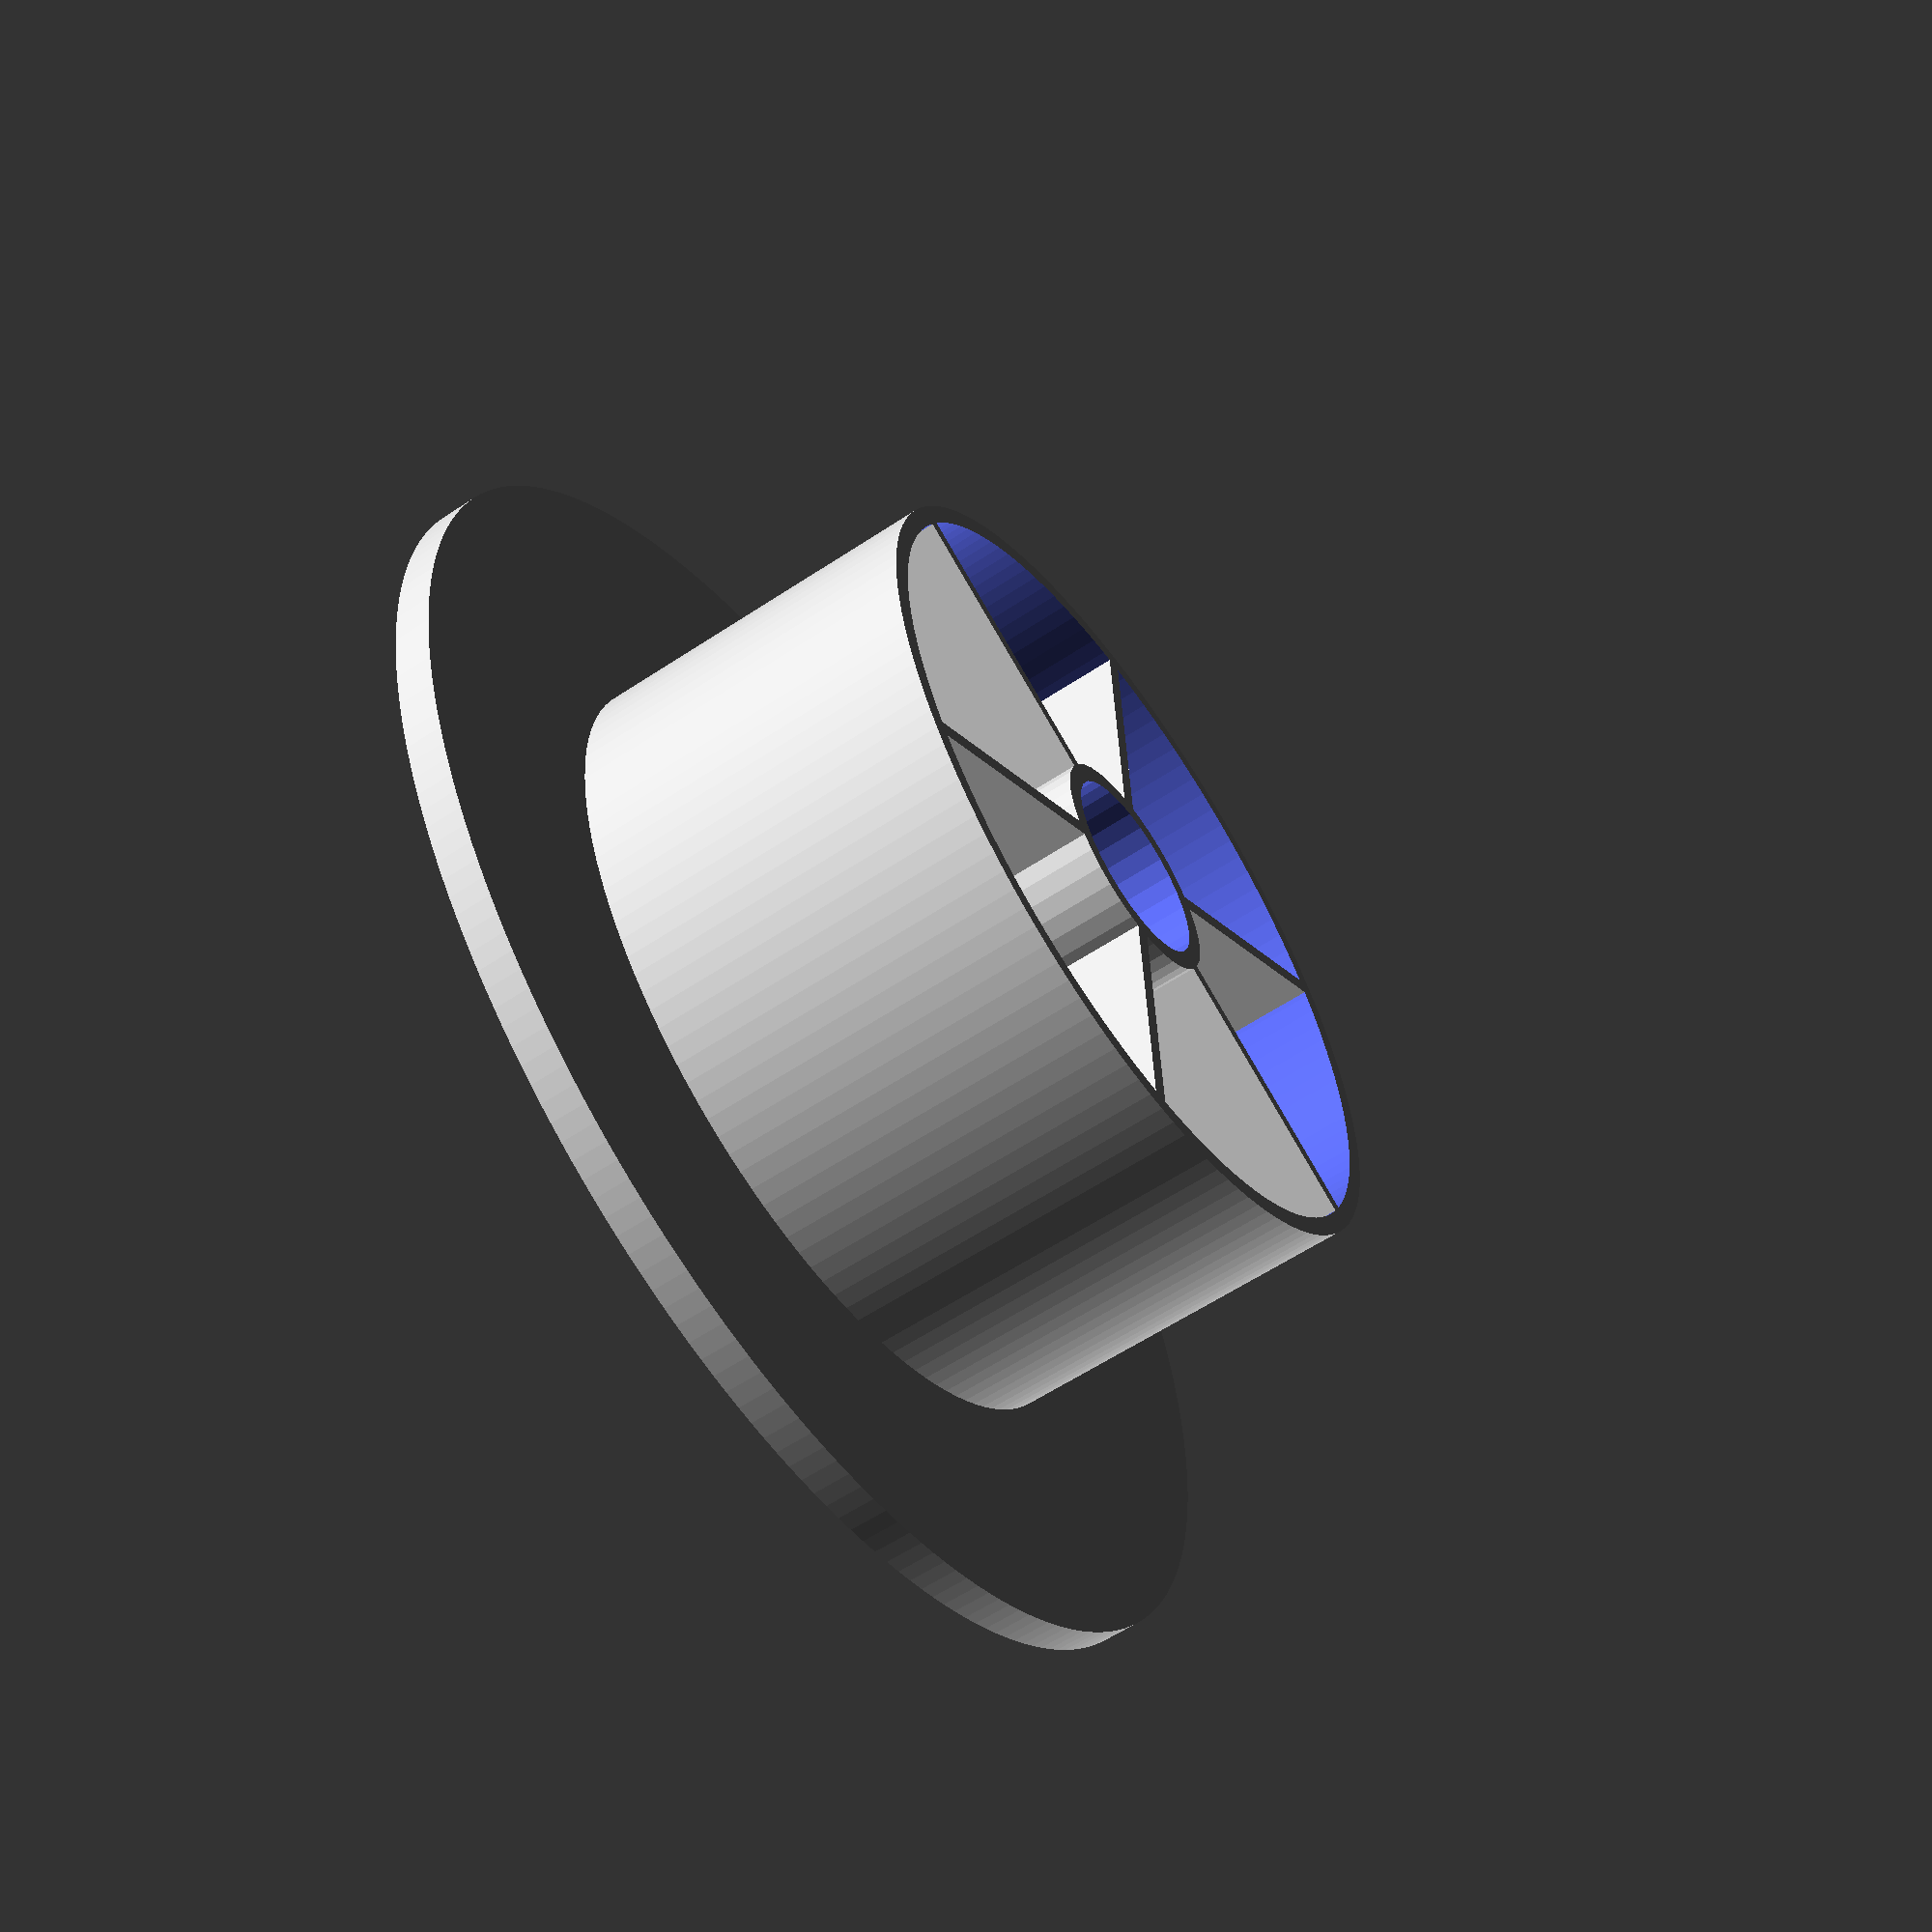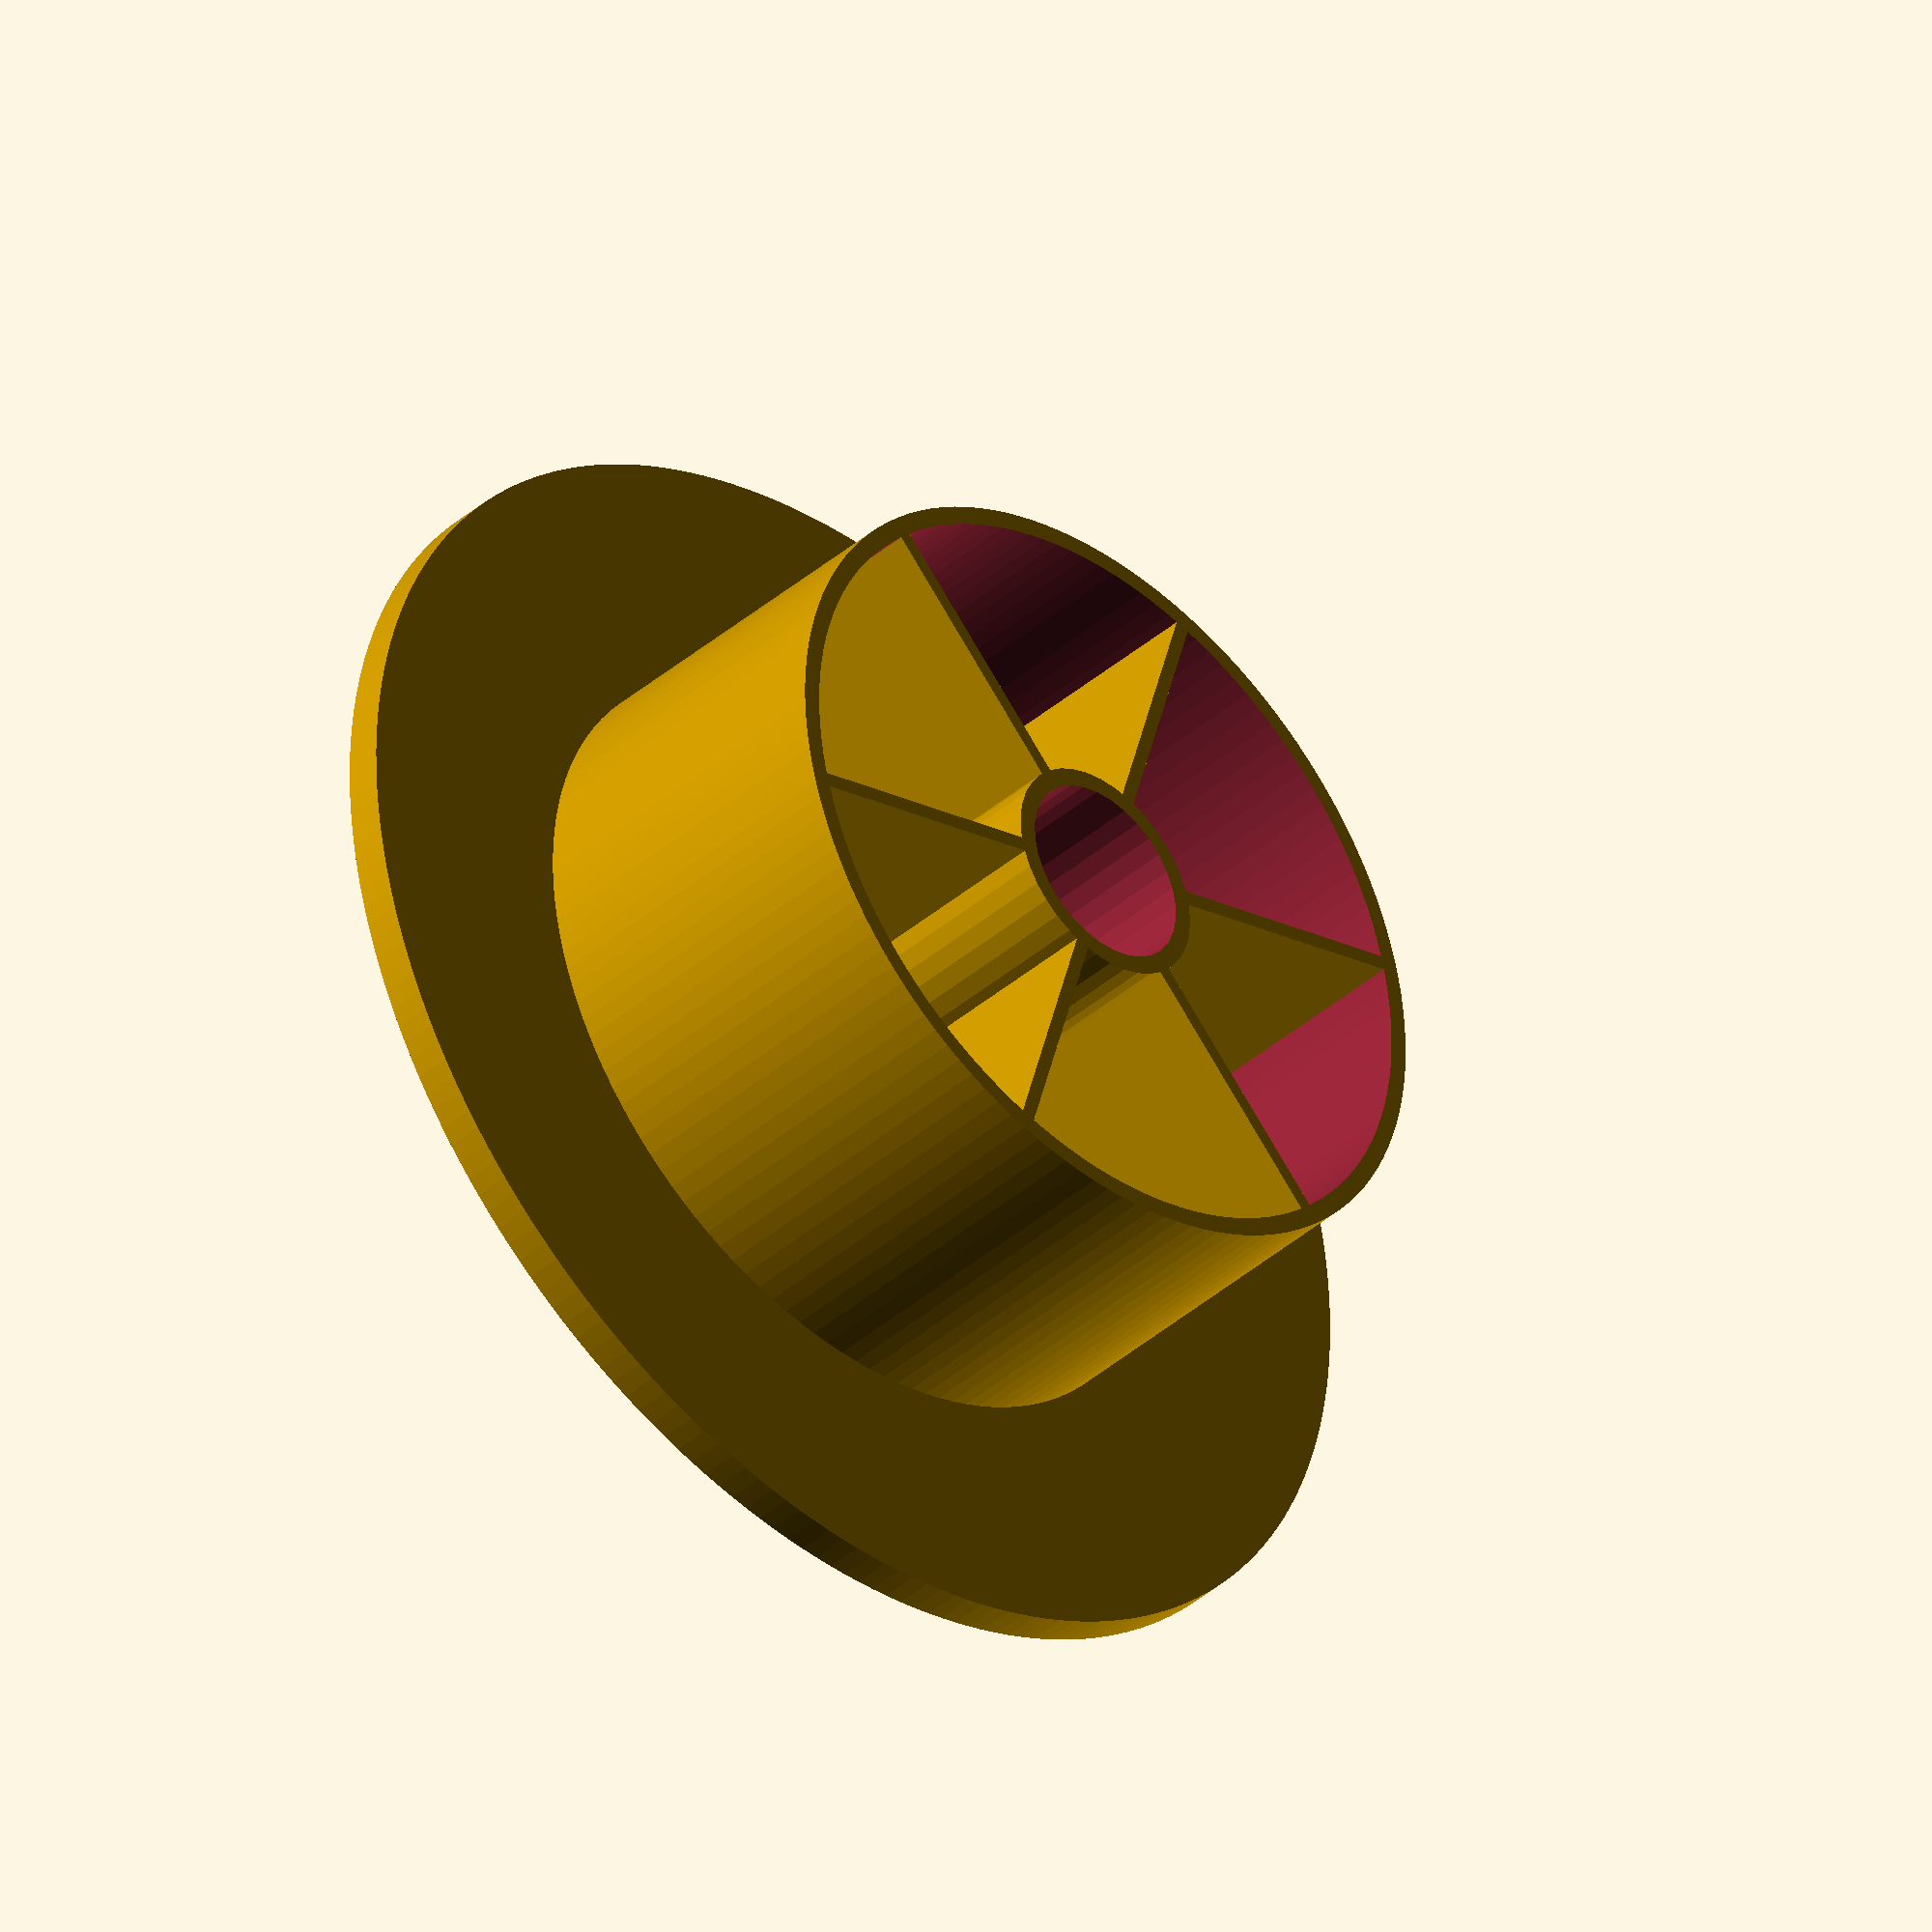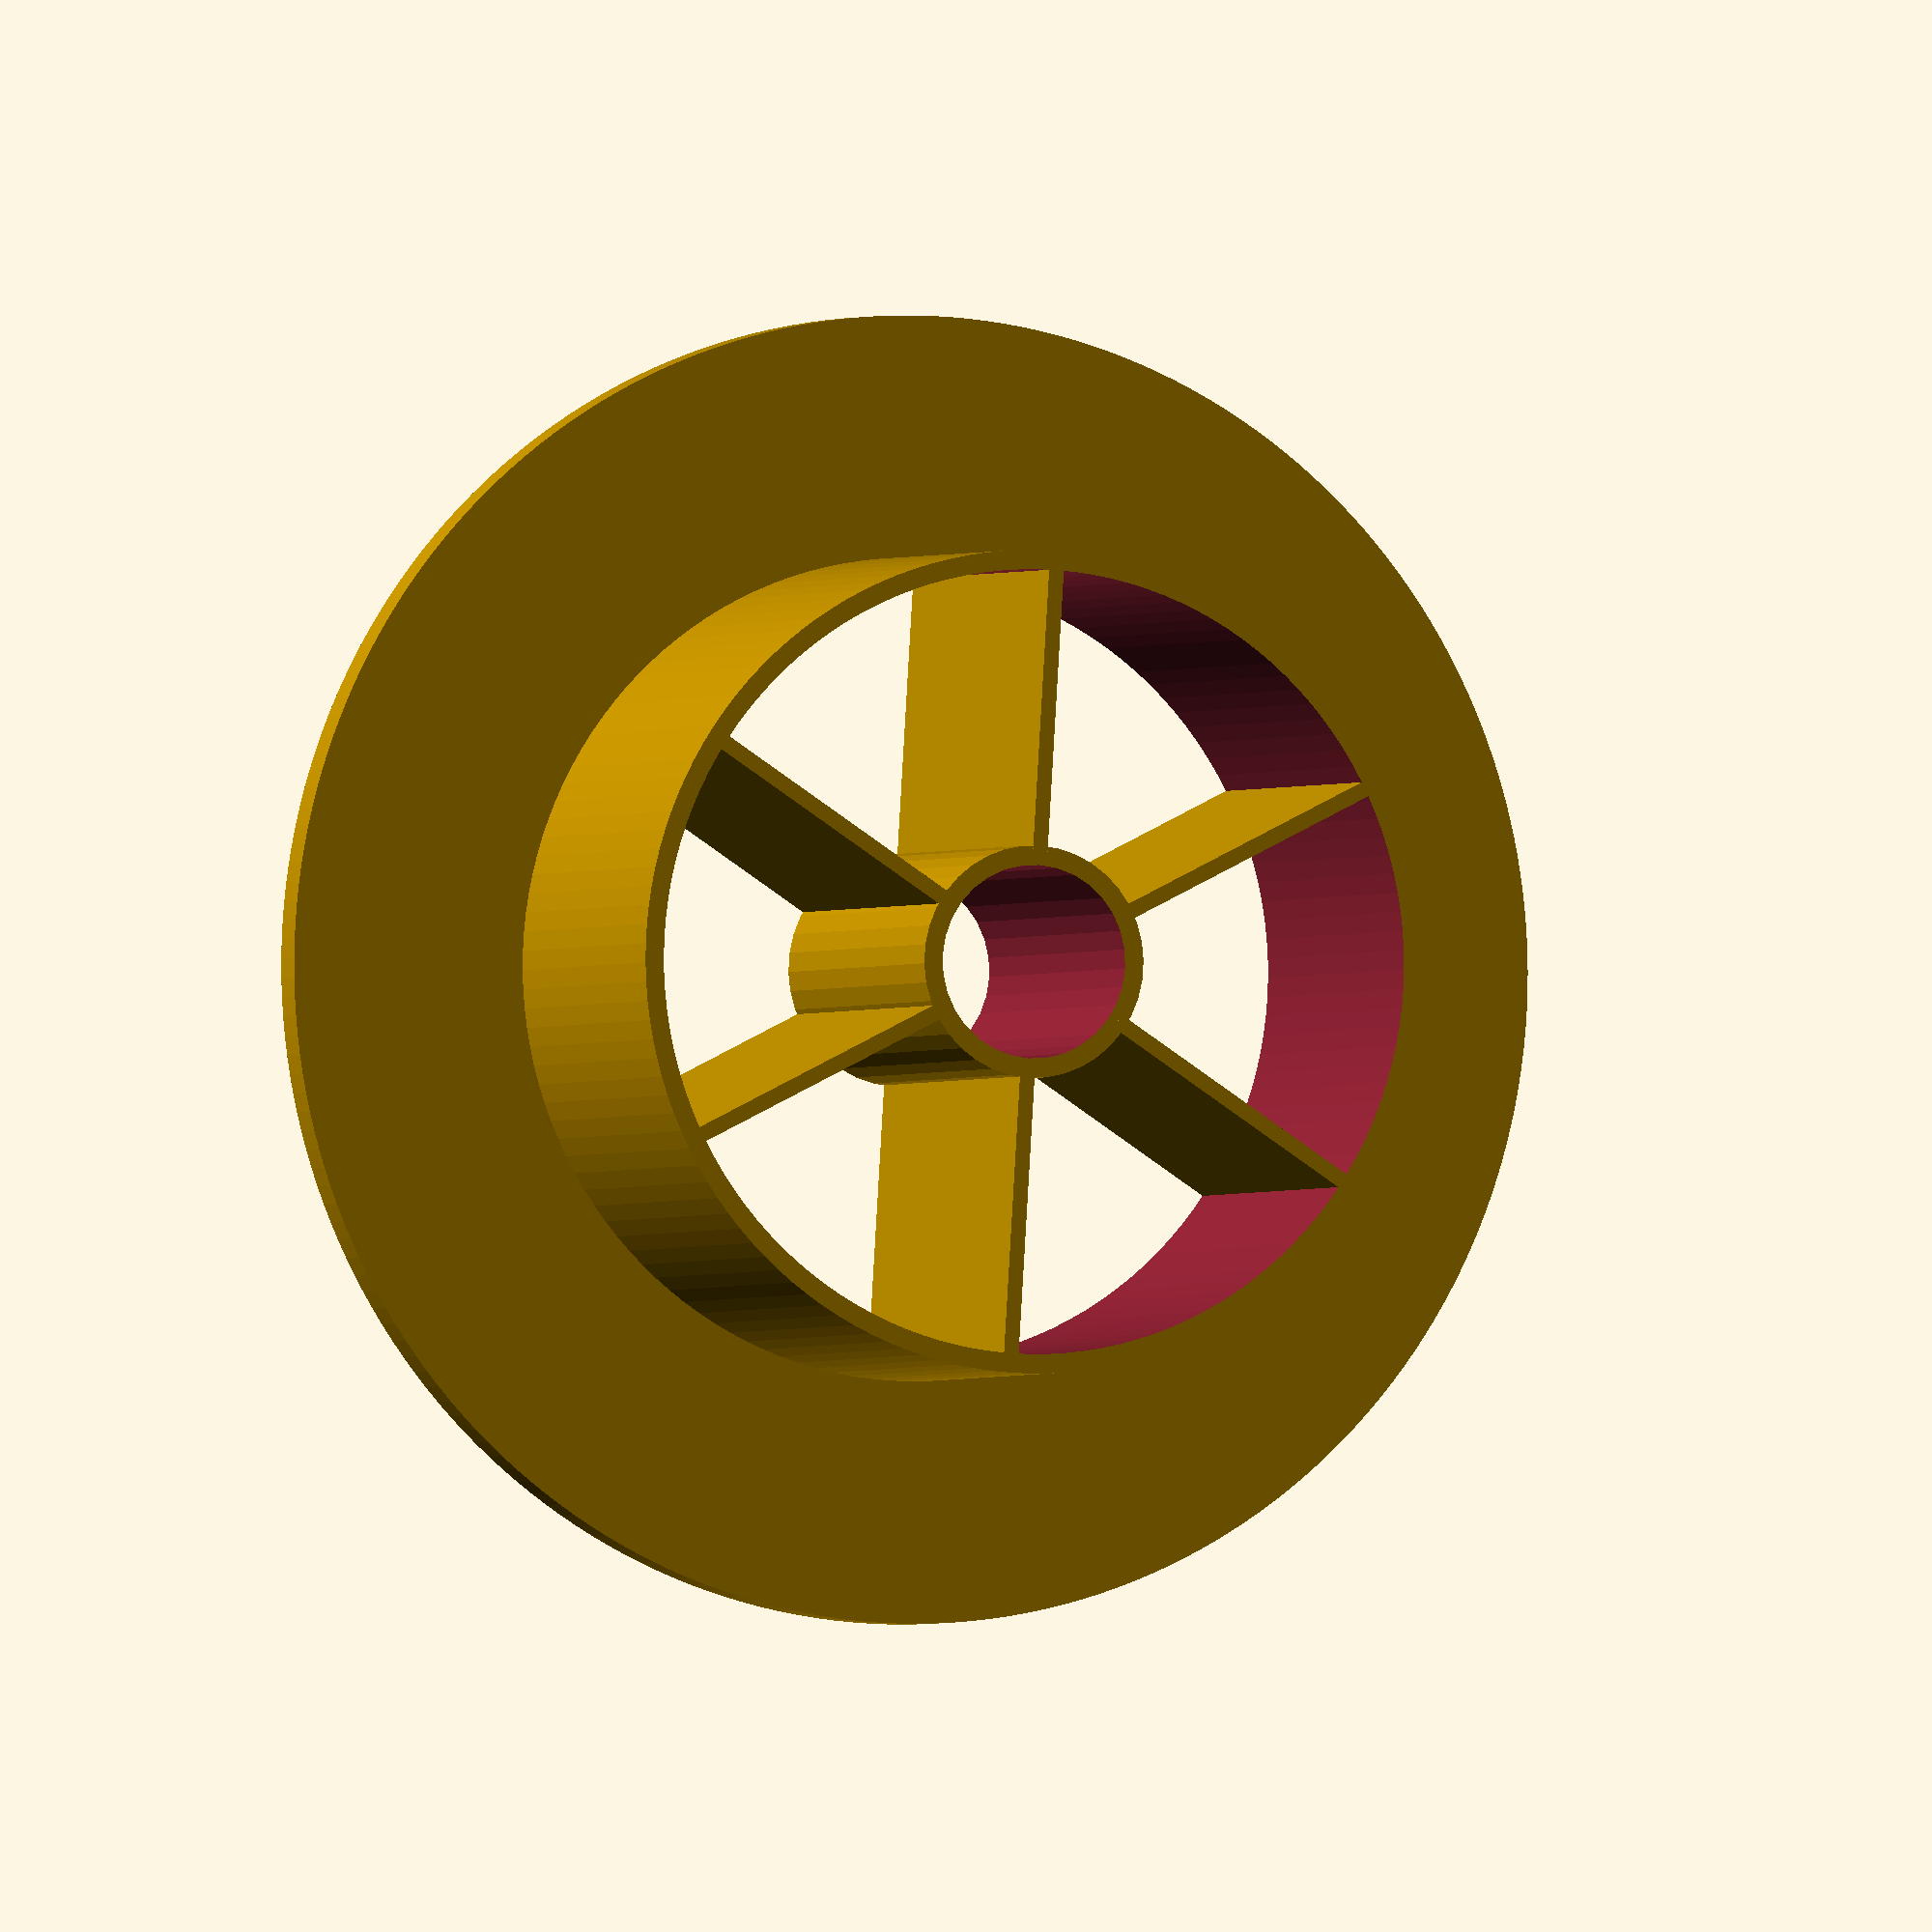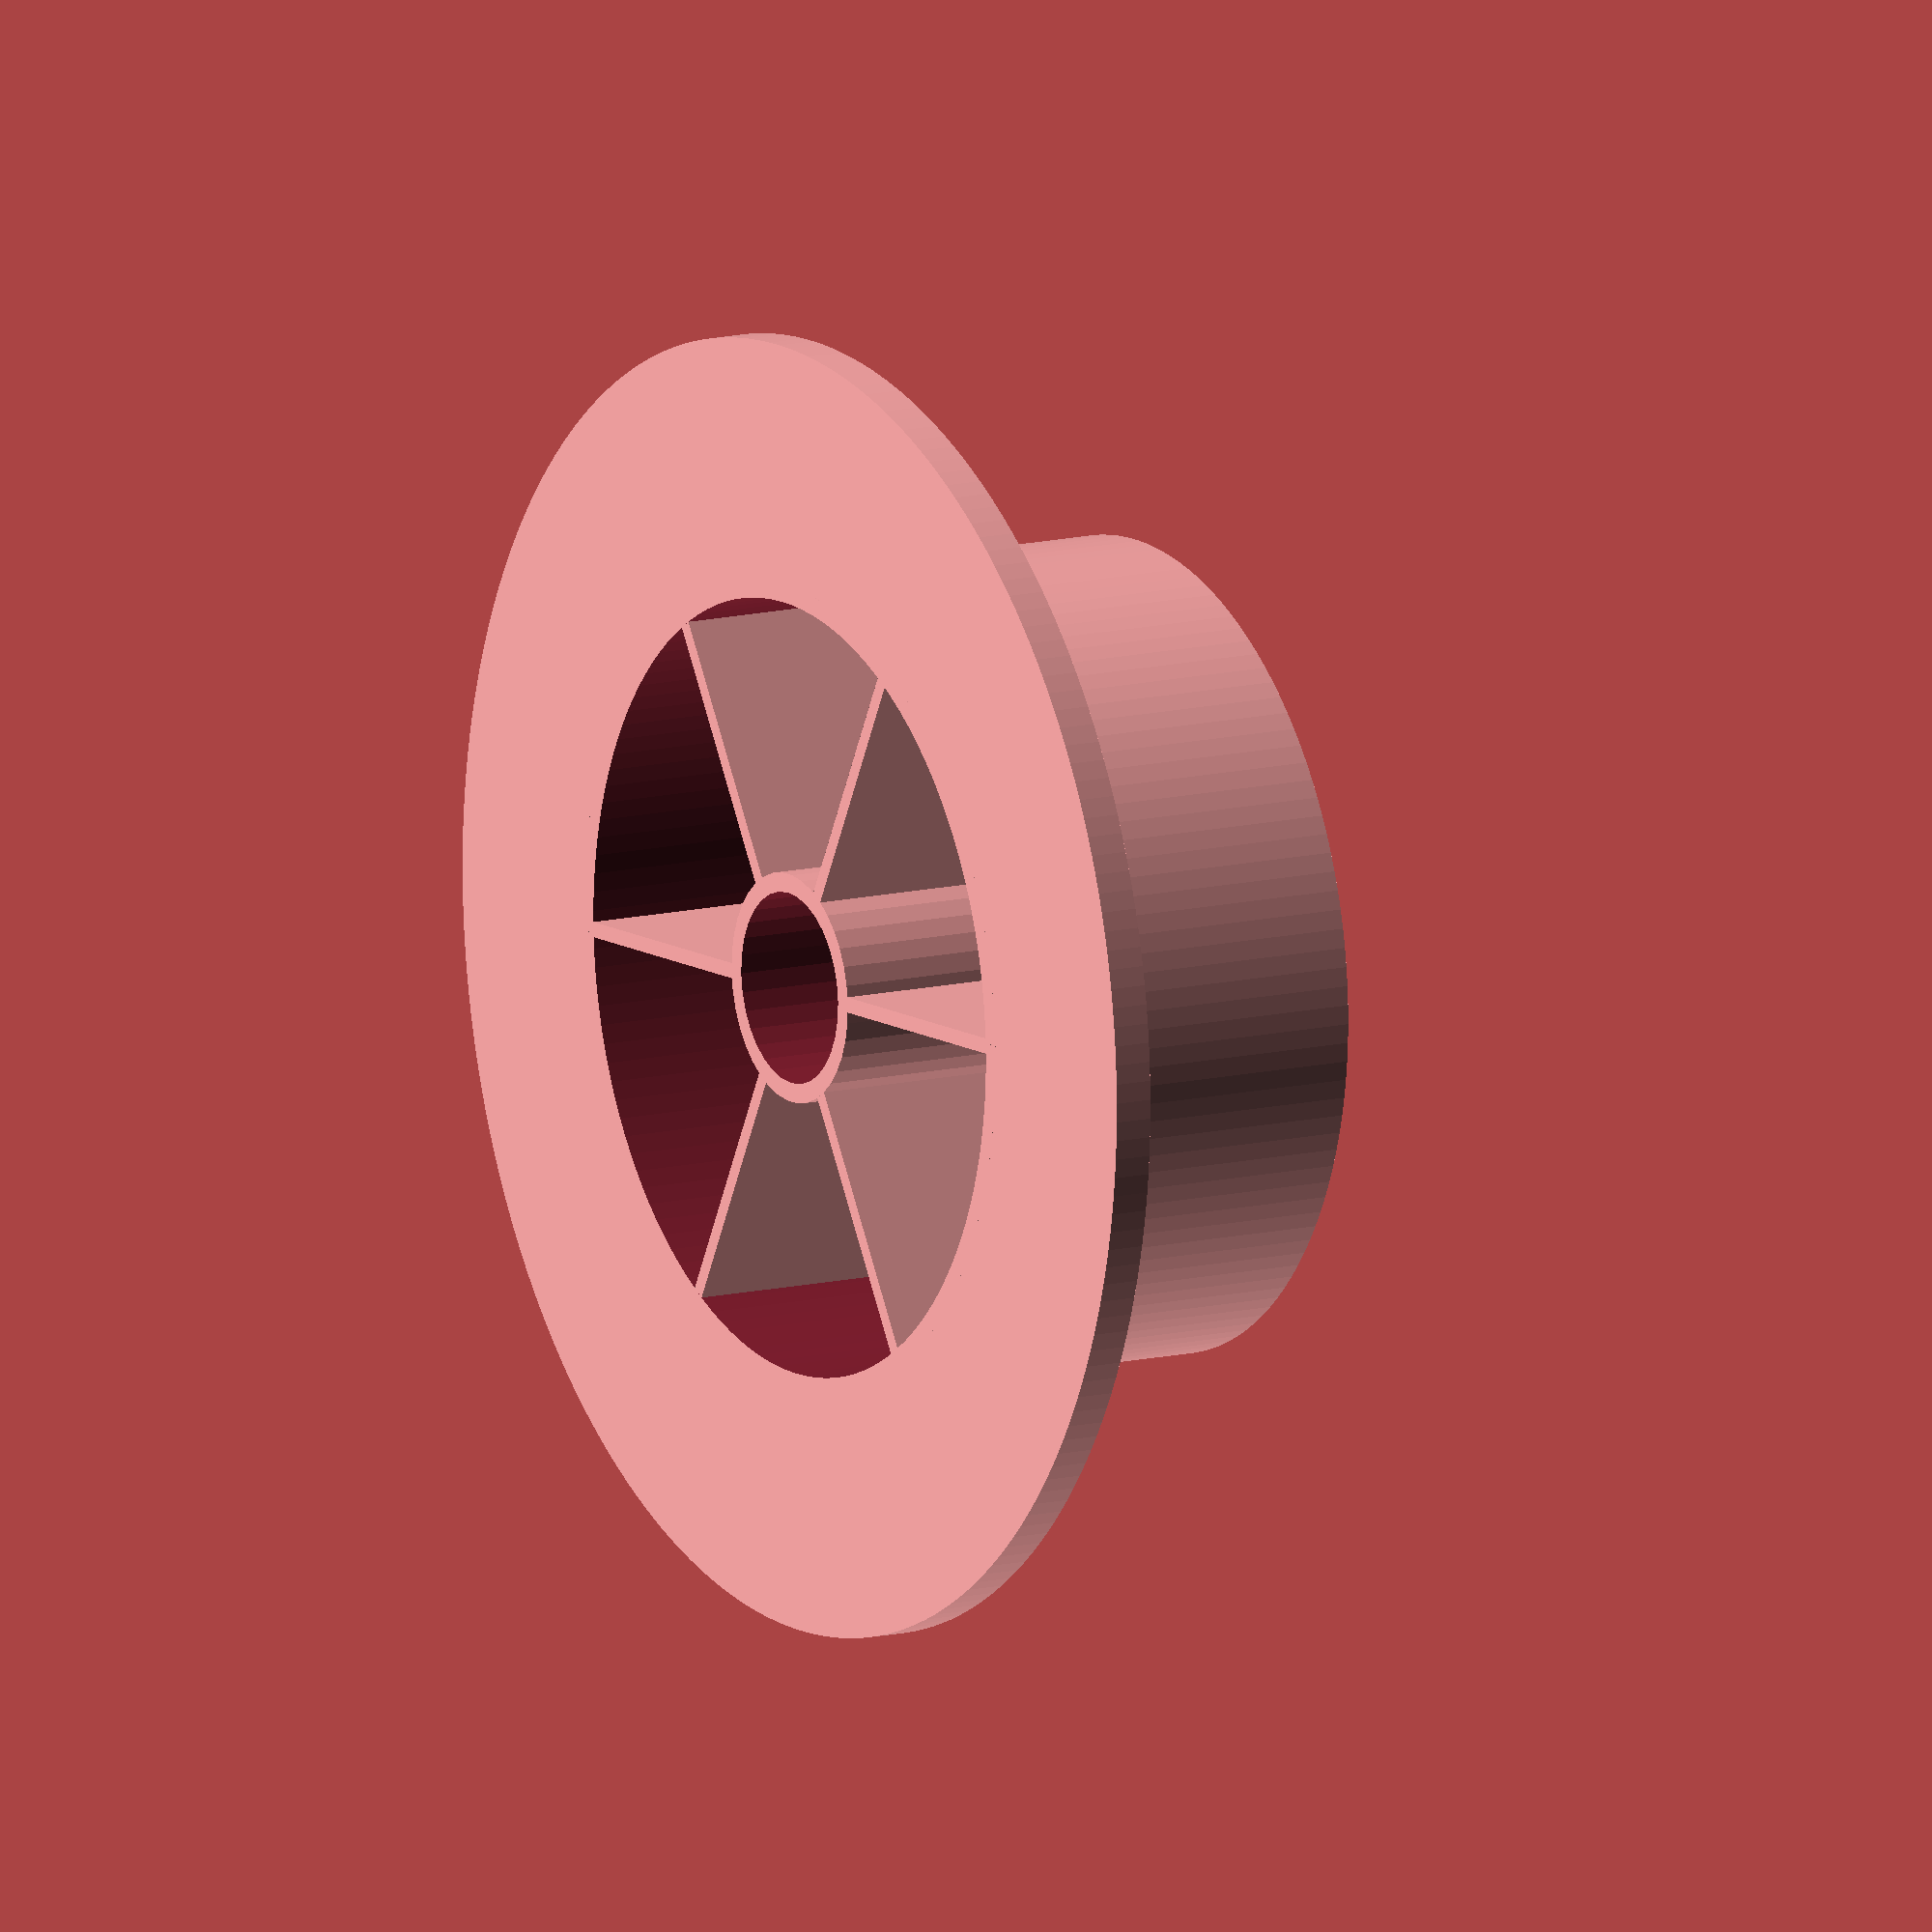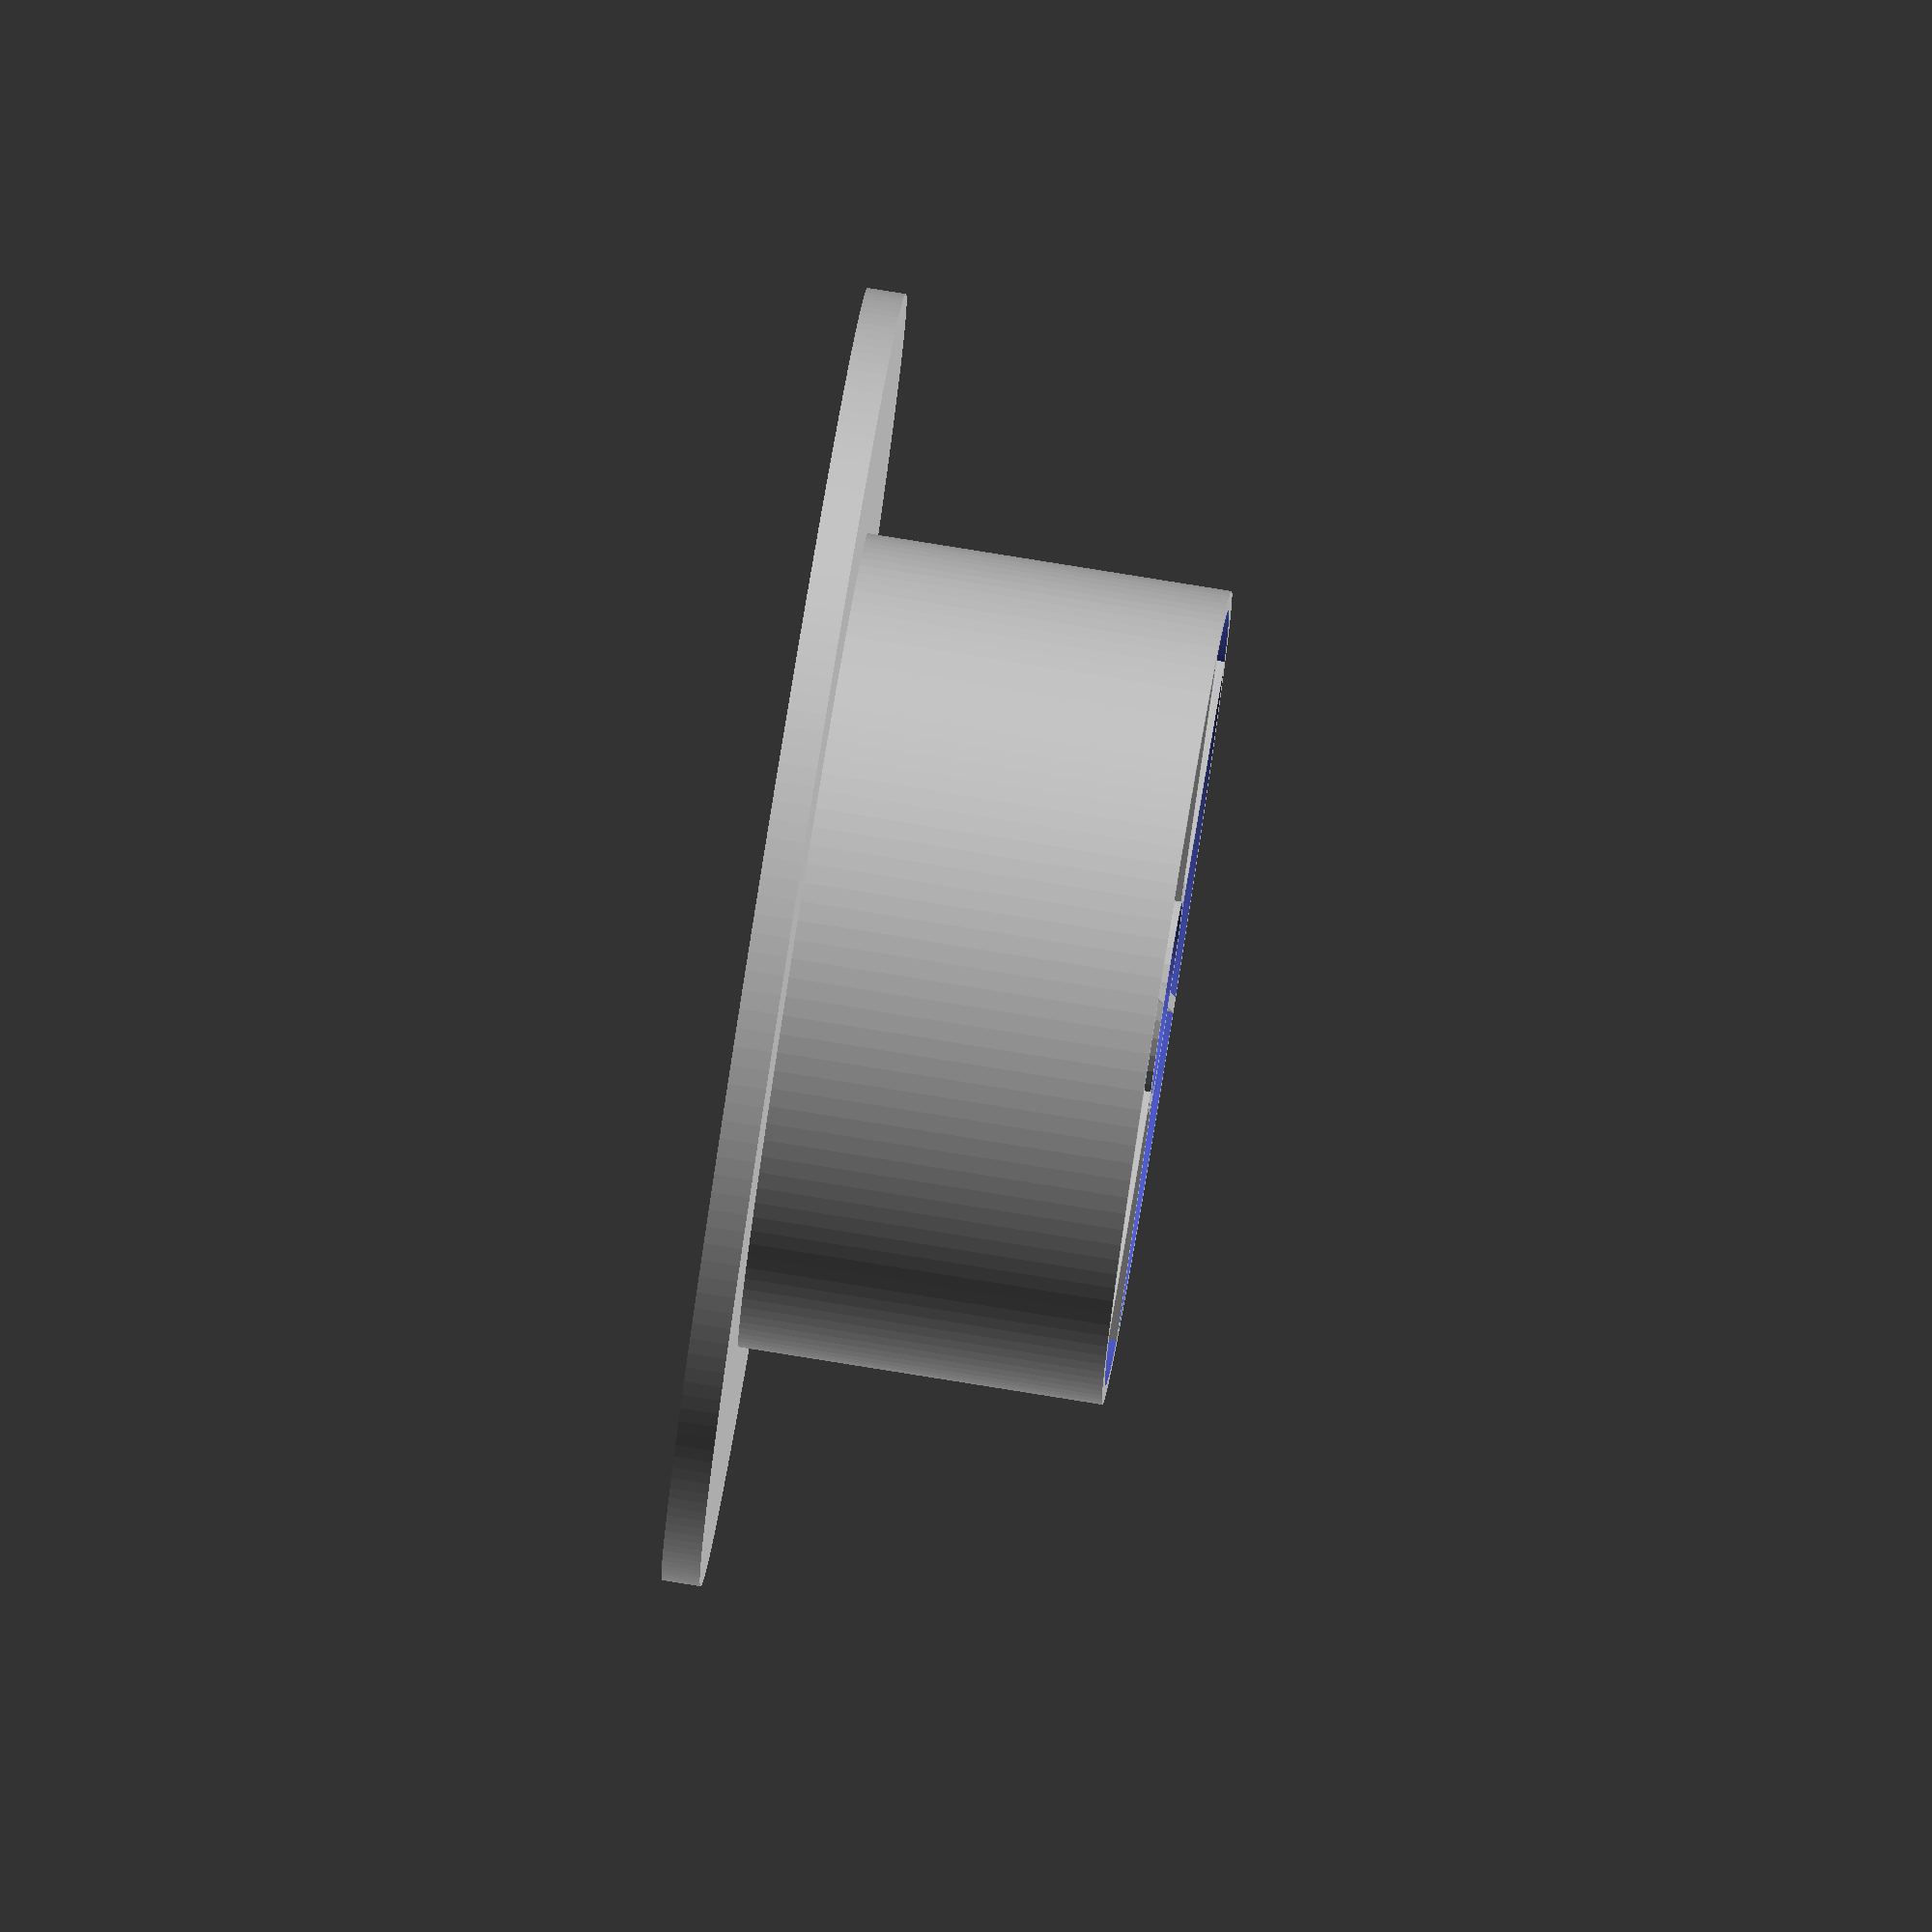
<openscad>
/*
 * Parametric Spool Adaptor
 */
 
// how big a hole do you need for the spindle rod
hub_diameter = 20;

// how long/tall is the spindle rod (how tall is the inner cylinder)
hub_length = 40;

// how big is the hole in the spool that you want to adapt
spool_inner_diameter = 85;

// how long/tall is the spool (how tall is the outer cylinder)
spool_length = 40;

// how wide is the flange
flange_radius = 25;

// how thick is the flange (for horizontal mounting strength)
flange_thickness = 4;

// how thick is the inner cylinder
hub_thickness = 2;

// how thick is the outer cylinder
rim_thickness = 2;

// how thick are the spokes
spoke_thickness = 1.6;

// how many spokes do you want
spokes = 6;

// how many degrees (out of 360) for each side of the cylinders
cylinder_resolution=1;


/*** end of parameters */

displayMode = rezPrinter;


// draw me one
spool_adaptor(hub_diameter,hub_length,spool_inner_diameter,spool_length,spokes);



// draw the hub with hole for spindle
module Hub(axis_radius=4, spool_length=10)
{
	difference() {
		cylinder($fa=cylinder_resolution, r=axis_radius+hub_thickness, h=spool_length+2);
		translate([0,0,-2]) cylinder($fa=cylinder_resolution, r=axis_radius,h=spool_length+8);
	}
}

// Draw the rim, with 2mm flange
module Rim(spool_radius=20,spool_length=10)
{
	difference(){
		union(){
			cylinder($fa=cylinder_resolution, r=spool_radius+flange_radius, h=flange_thickness);
			cylinder($fa=cylinder_resolution, r=spool_radius, h=spool_length+2);
		}
		translate([0,0,-2]) cylinder($fa=cylinder_resolution, r=spool_radius-rim_thickness,h=spool_length+8);
	}
}

// draw the spokes holding rim to hub
module Spokes(axis_radius=4, spool_radius=20, spool_length=10, steps=4)
{
	for (angle=[0:360/steps:360]) {
		rotate([0,0,angle]) {
			translate([axis_radius+1,-spoke_thickness/2,0]) {
				cube( size=[spool_radius-rim_thickness-axis_radius,spoke_thickness,spool_length+2], center=false);
			}
		}
	}
}


//; draw one spool adaptor
module spool_adaptor(axis_dia=8,hub_length=10,spool_dia=40,spool_length=10,spokes=6)
{
	axis_radius = axis_dia * 0.5;
	spool_radius = spool_dia * 0.5;
	union() {
		Rim(spool_radius, spool_length);
		Hub(axis_radius, hub_length);
		Spokes(axis_radius, spool_radius, min(hub_length,spool_length), spokes);

	}
}
</openscad>
<views>
elev=238.6 azim=267.0 roll=235.4 proj=p view=wireframe
elev=39.8 azim=285.6 roll=316.8 proj=o view=solid
elev=181.3 azim=93.5 roll=199.5 proj=o view=solid
elev=167.6 azim=2.2 roll=300.0 proj=o view=wireframe
elev=277.6 azim=203.3 roll=279.1 proj=o view=solid
</views>
